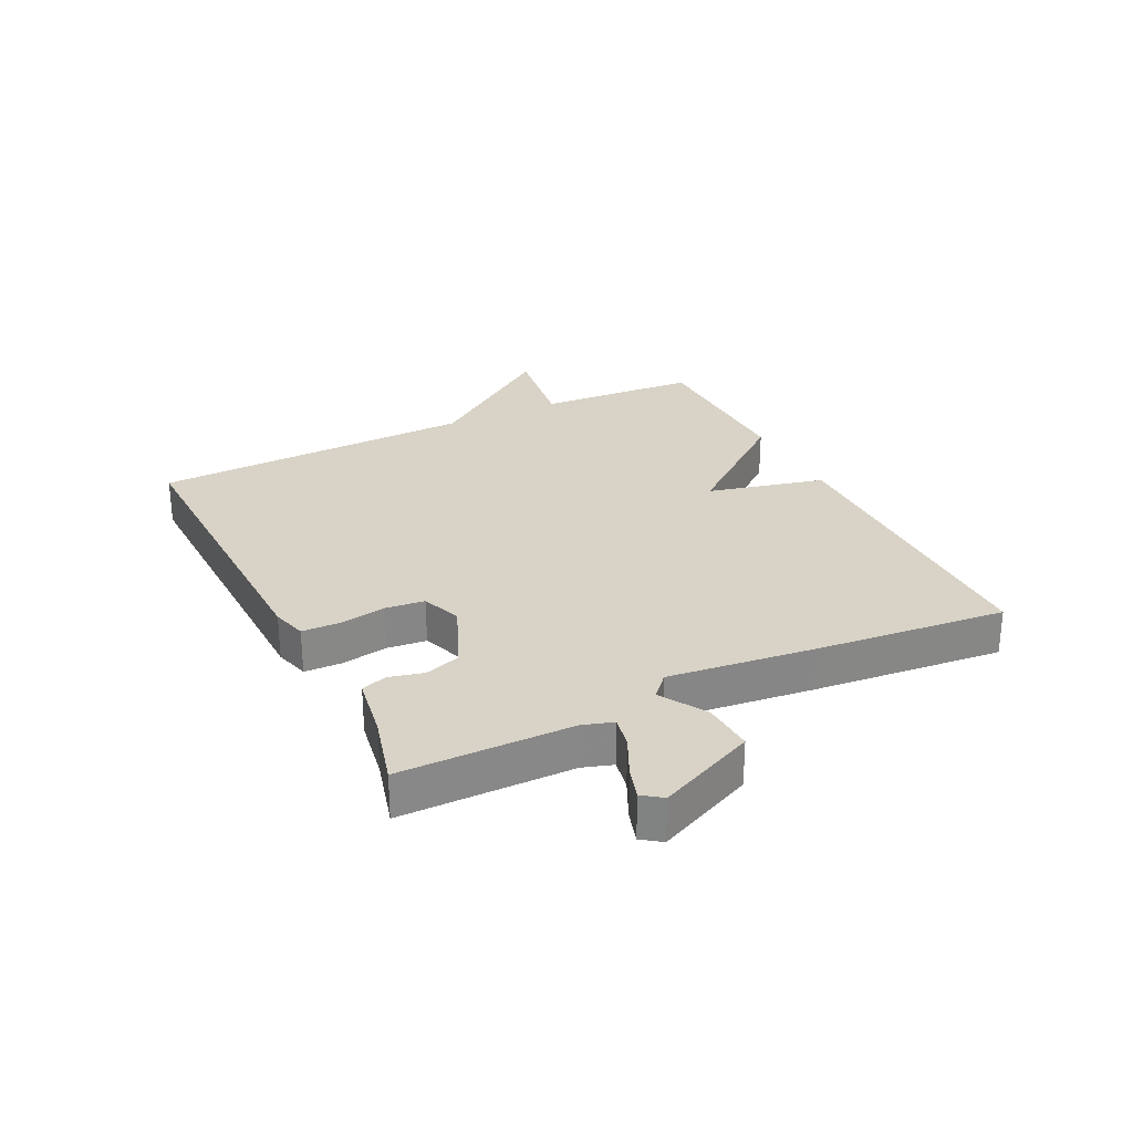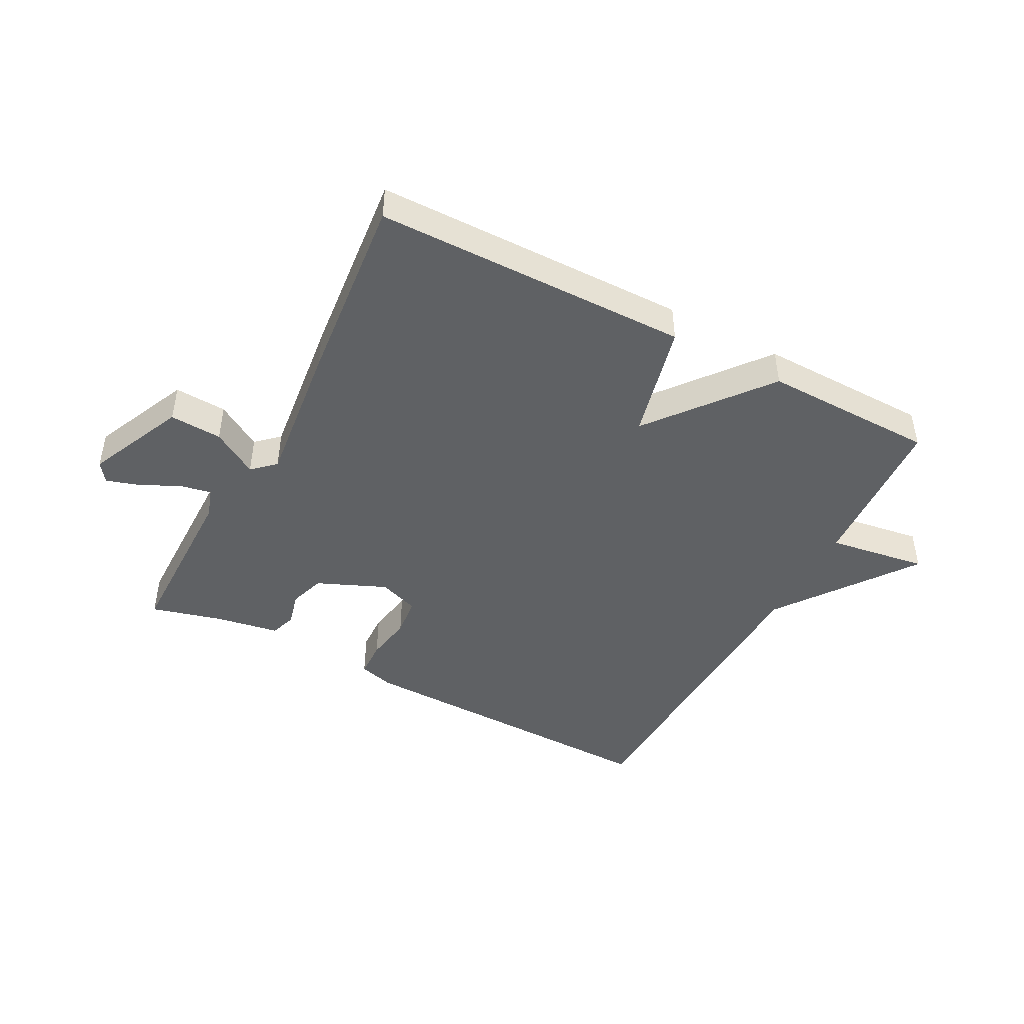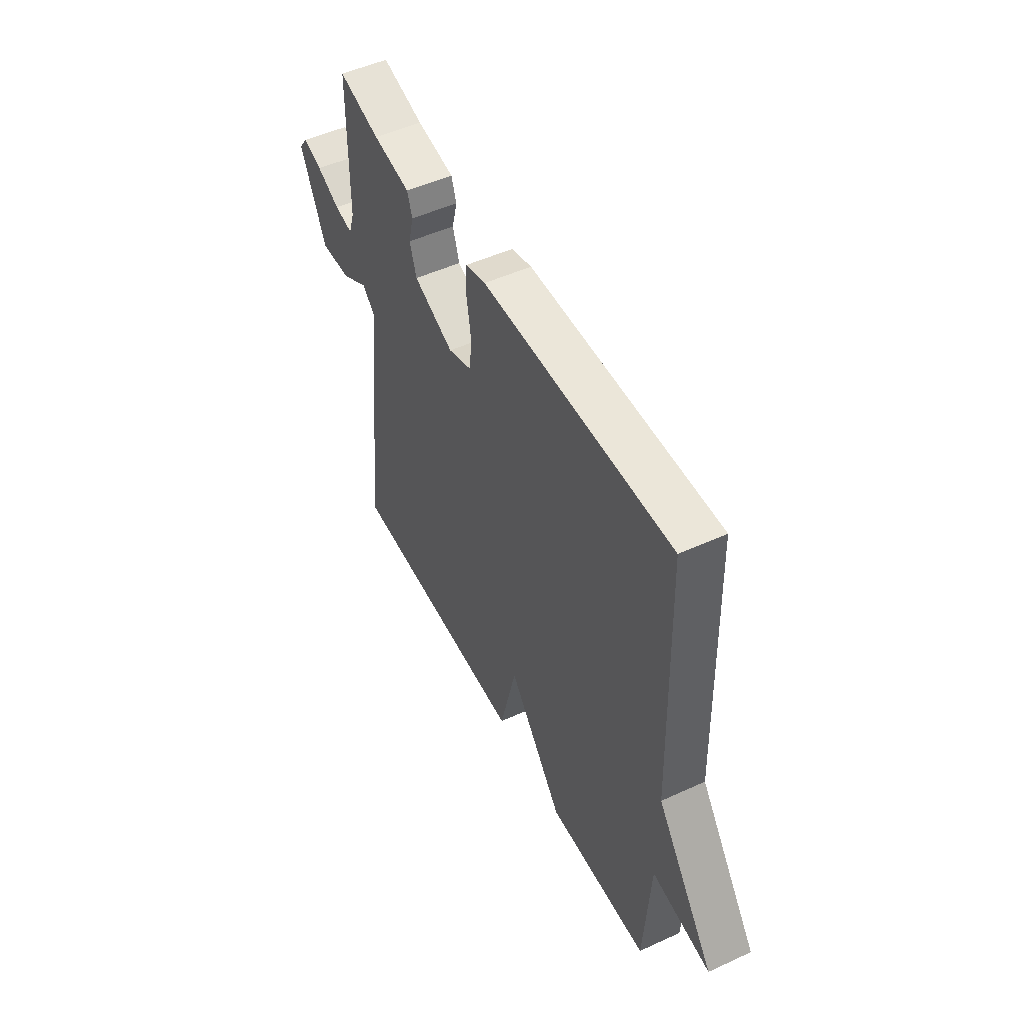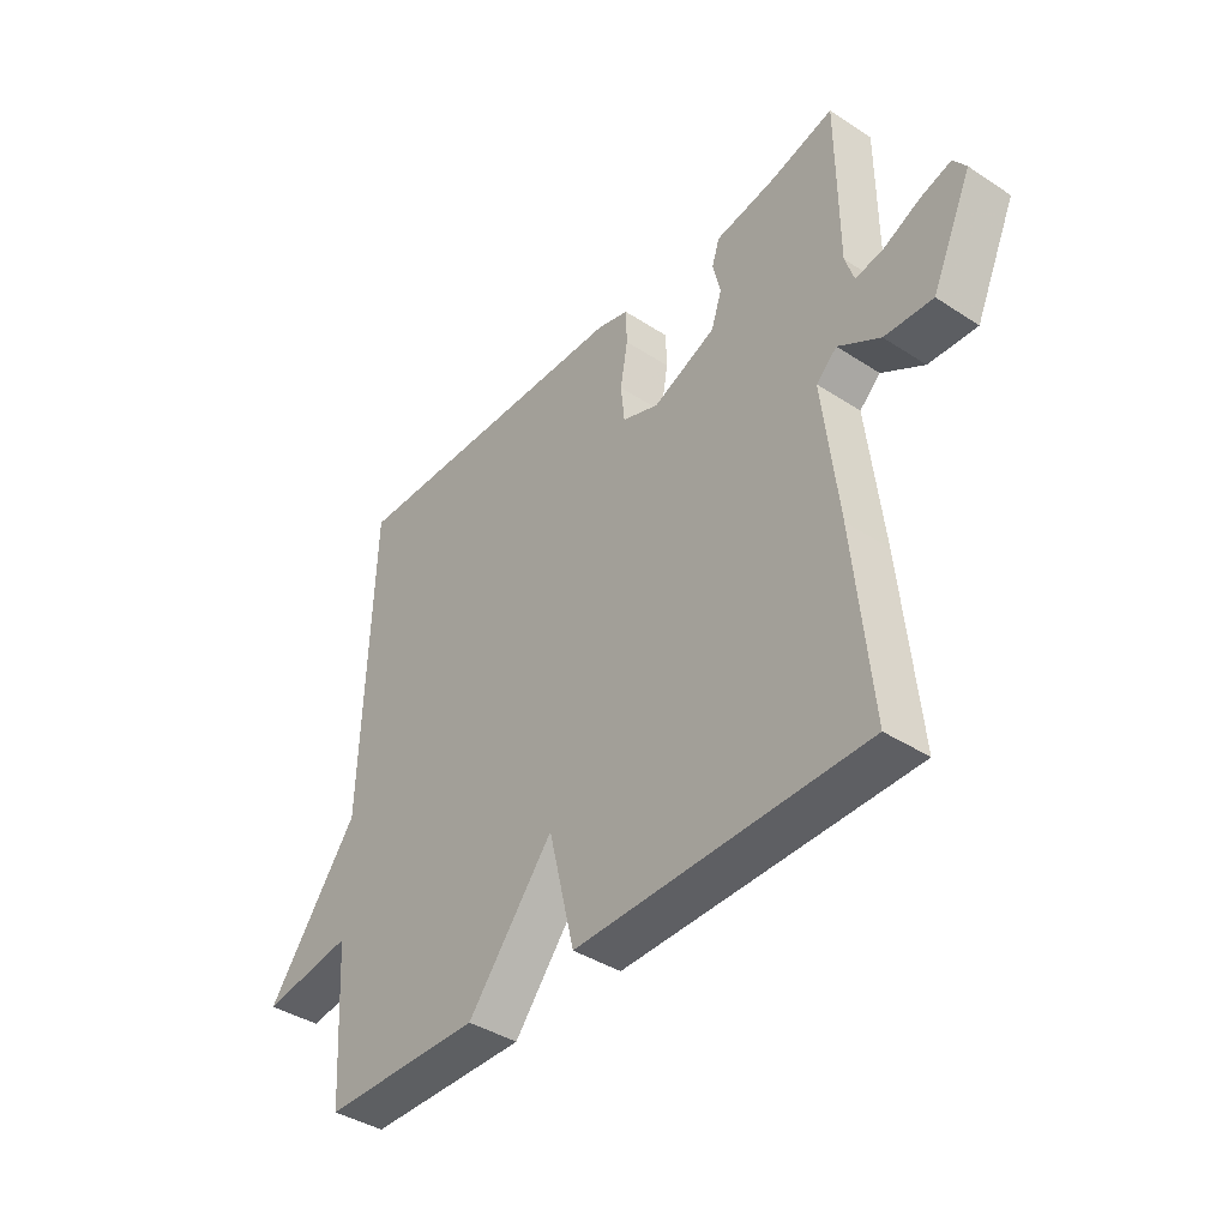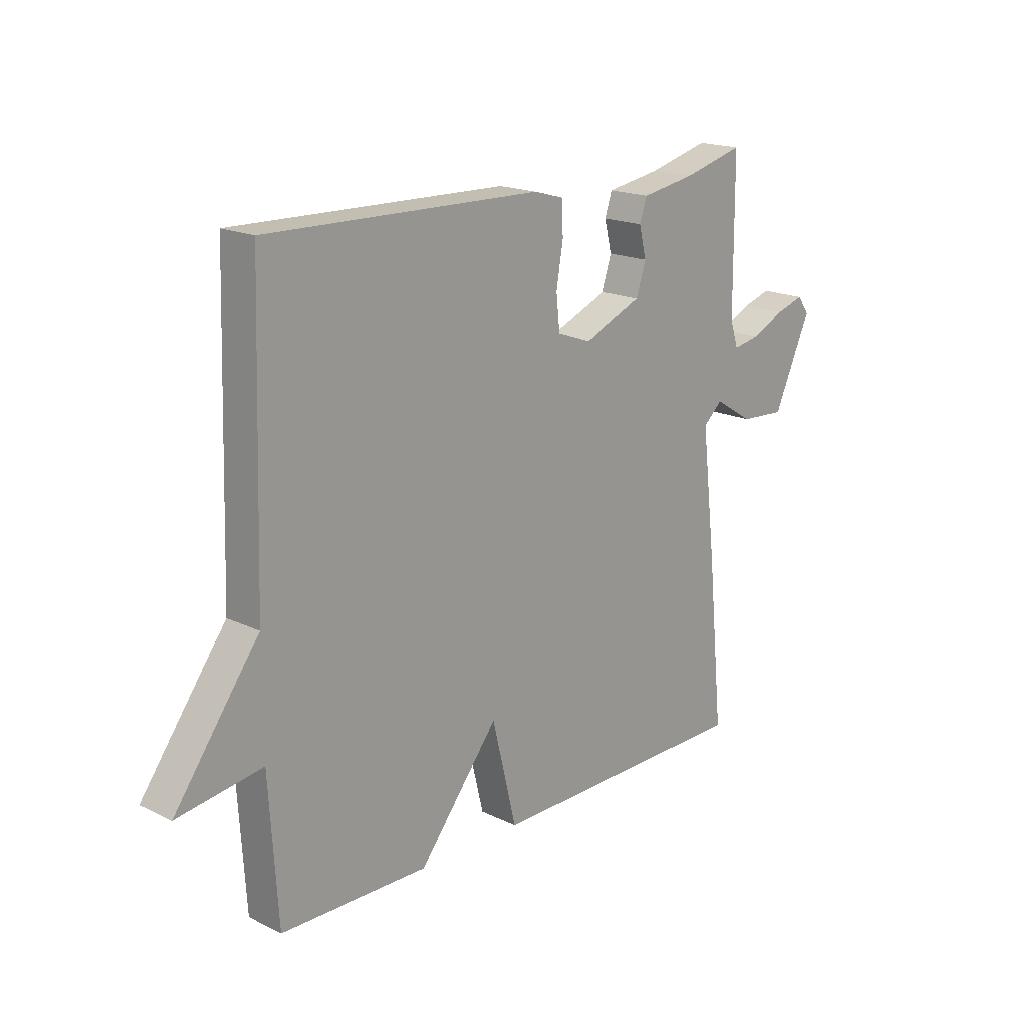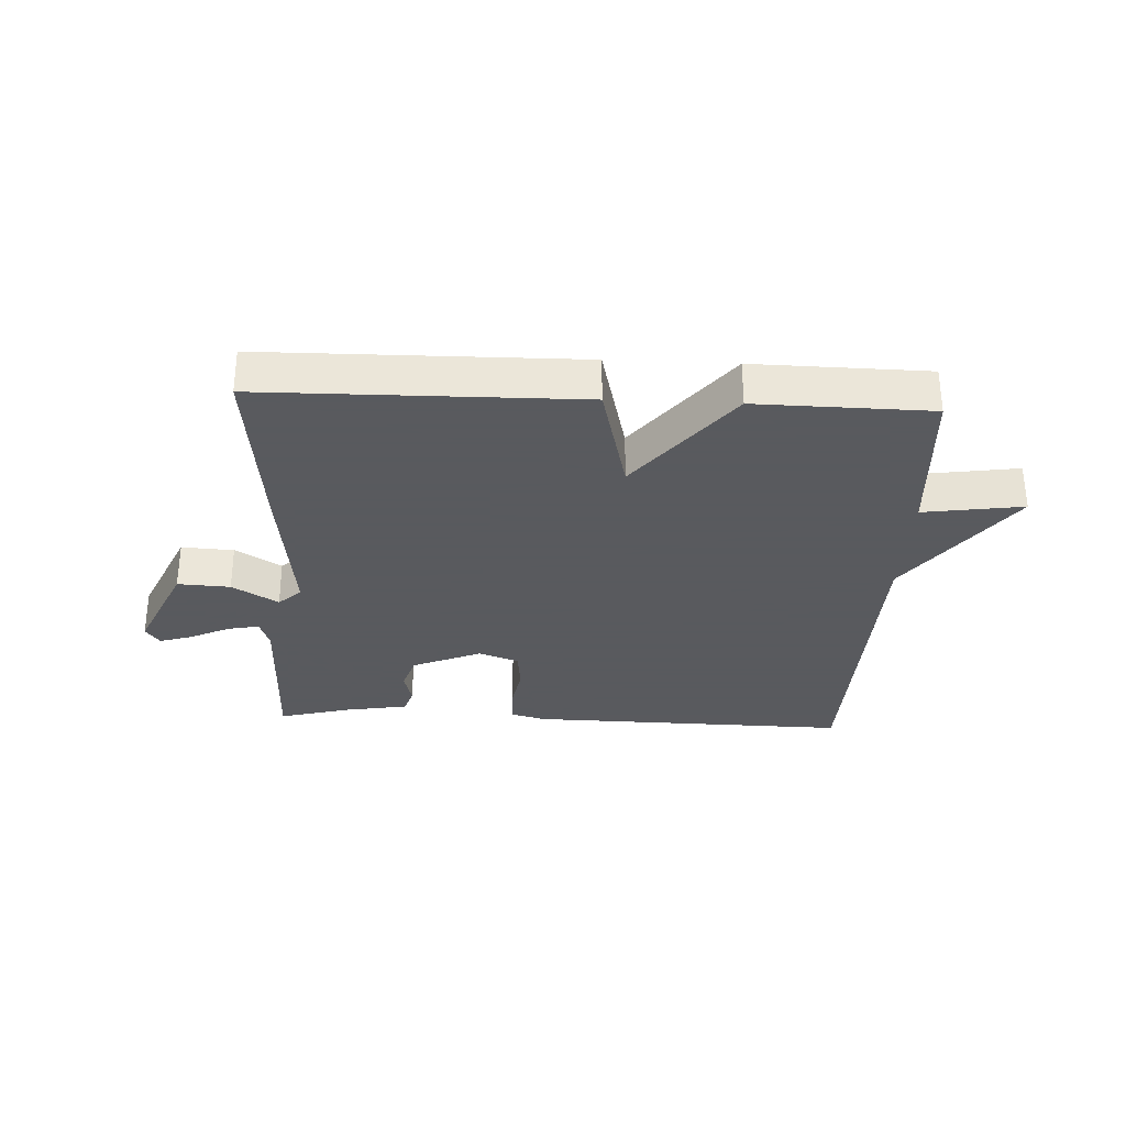
<metadata>
{"format":"obj","ext":"obj","renderer":"f3d","projection":"perspective","resolution":1024,"background":"white","views":[{"elev":27.8,"azim":63.7,"up":"+Y"},{"elev":-45.4,"azim":152.2,"up":"+Y"},{"elev":50.7,"azim":-116.6,"up":"+Z"},{"elev":-40.3,"azim":51.3,"up":"+Z"},{"elev":18.2,"azim":-46.8,"up":"+Z"},{"elev":-31.2,"azim":177.3,"up":"+Y"}]}
</metadata>
<code>
v -0.5 0.07 -0.5
v -0.517 0.07 -0.235
v -0.68 0.07 -0.259
v -0.517 0.07 -0.035
v -0.5 0.07 0.5
v 0.028 0.07 0.489
v 0.085 0.07 0.473
v 0.087 0.07 0.412
v 0.074 0.07 0.335
v 0.081 0.07 0.27
v 0.147 0.07 0.246
v 0.26 0.07 0.294
v 0.279 0.07 0.352
v 0.265 0.07 0.409
v 0.279 0.07 0.451
v 0.384 0.07 0.469
v 0.5 0.07 0.5
v 0.502 0.07 0.218
v 0.518 0.07 0.169
v 0.569 0.07 0.179
v 0.634 0.07 0.21
v 0.688 0.07 0.227
v 0.711 0.07 0.195
v 0.639 0.07 0.035
v 0.553 0.07 0.04
v 0.478 0.07 0.086
v 0.441 0.07 0.052
v 0.469 0.07 -0.187
v 0.5 0.07 -0.5
v -0.016 0.07 -0.505
v -0.063 0.07 -0.312
v -0.216 0.07 -0.505
v -0.5 0 -0.5
v -0.517 0 -0.235
v -0.68 0 -0.259
v -0.517 0 -0.035
v -0.5 0 0.5
v 0.028 0 0.489
v 0.085 0 0.473
v 0.087 0 0.412
v 0.074 0 0.335
v 0.081 0 0.27
v 0.147 0 0.246
v 0.26 0 0.294
v 0.279 0 0.352
v 0.265 0 0.409
v 0.279 0 0.451
v 0.384 0 0.469
v 0.5 0 0.5
v 0.502 0 0.218
v 0.518 0 0.169
v 0.569 0 0.179
v 0.634 0 0.21
v 0.688 0 0.227
v 0.711 0 0.195
v 0.639 0 0.035
v 0.553 0 0.04
v 0.478 0 0.086
v 0.441 0 0.052
v 0.469 0 -0.187
v 0.5 0 -0.5
v -0.016 0 -0.505
v -0.063 0 -0.312
v -0.216 0 -0.505
f 31 32 1 2
f 29 30 31
f 28 29 31
f 27 28 31
f 26 27 31 2
f 24 25 26
f 23 24 26
f 22 23 26
f 21 22 26
f 20 21 26
f 2 3 4
f 26 2 4
f 20 26 4
f 19 20 4
f 18 19 4
f 16 17 18
f 15 16 18
f 14 15 18
f 13 14 18
f 12 13 18
f 11 12 18
f 11 18 4
f 10 11 4
f 4 5 6
f 10 4 6
f 9 10 6
f 6 7 8 9
f 34 33 64 63
f 63 62 61
f 63 61 60
f 63 60 59
f 34 63 59 58
f 58 57 56
f 58 56 55
f 58 55 54
f 58 54 53
f 58 53 52
f 36 35 34
f 36 34 58
f 36 58 52
f 36 52 51
f 36 51 50
f 50 49 48
f 50 48 47
f 50 47 46
f 50 46 45
f 50 45 44
f 50 44 43
f 36 50 43
f 36 43 42
f 38 37 36
f 38 36 42
f 38 42 41
f 41 40 39 38
f 1 33 34 2
f 2 34 35 3
f 3 35 36 4
f 4 36 37 5
f 5 37 38 6
f 6 38 39 7
f 7 39 40 8
f 8 40 41 9
f 9 41 42 10
f 10 42 43 11
f 11 43 44 12
f 12 44 45 13
f 13 45 46 14
f 14 46 47 15
f 15 47 48 16
f 16 48 49 17
f 17 49 50 18
f 18 50 51 19
f 19 51 52 20
f 20 52 53 21
f 21 53 54 22
f 22 54 55 23
f 23 55 56 24
f 24 56 57 25
f 25 57 58 26
f 26 58 59 27
f 27 59 60 28
f 28 60 61 29
f 29 61 62 30
f 30 62 63 31
f 31 63 64 32
f 32 64 33 1

</code>
